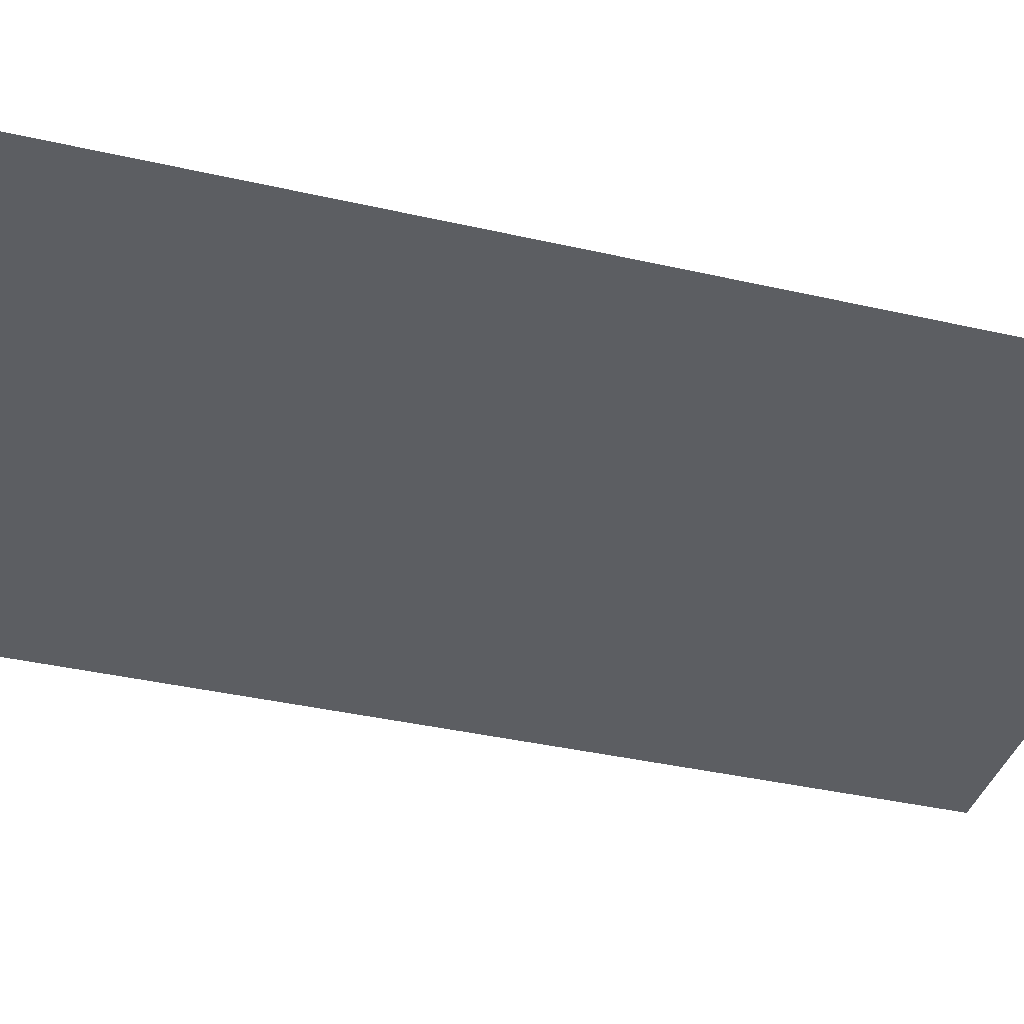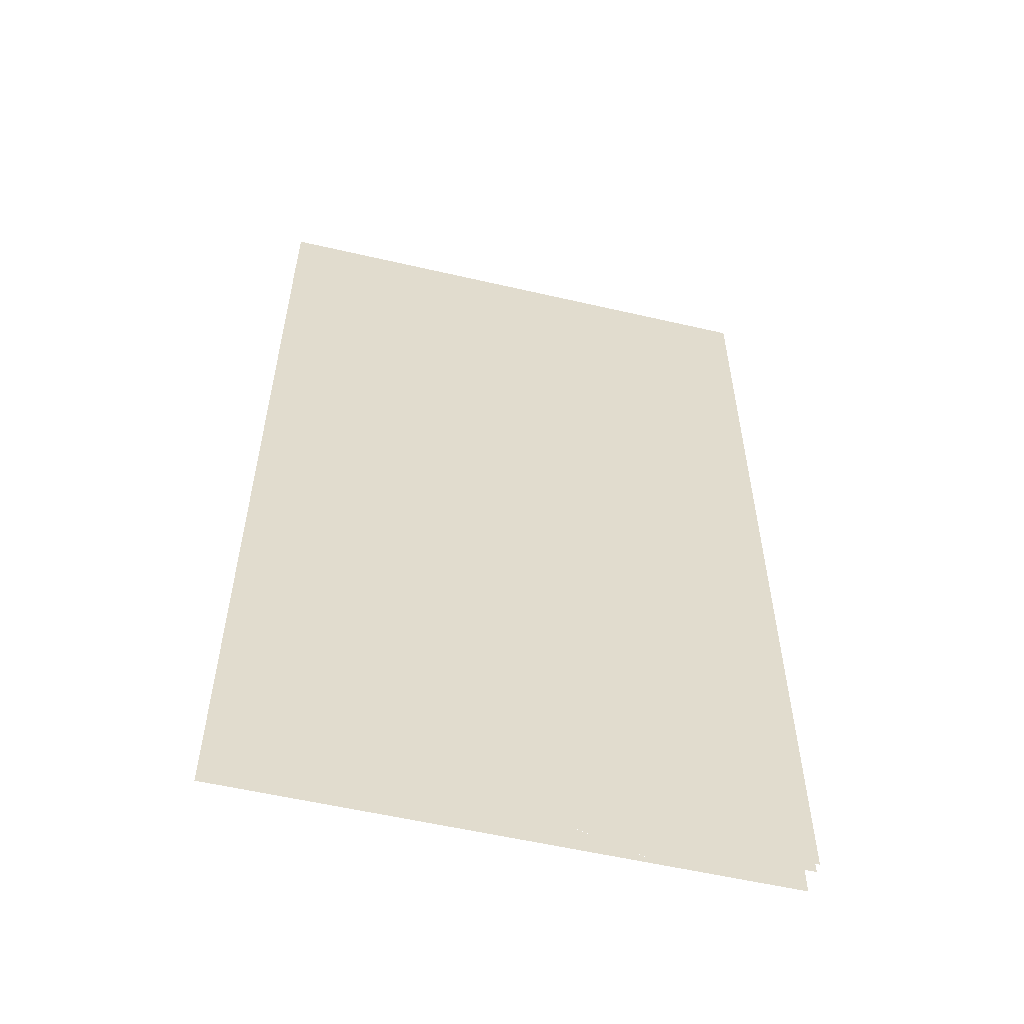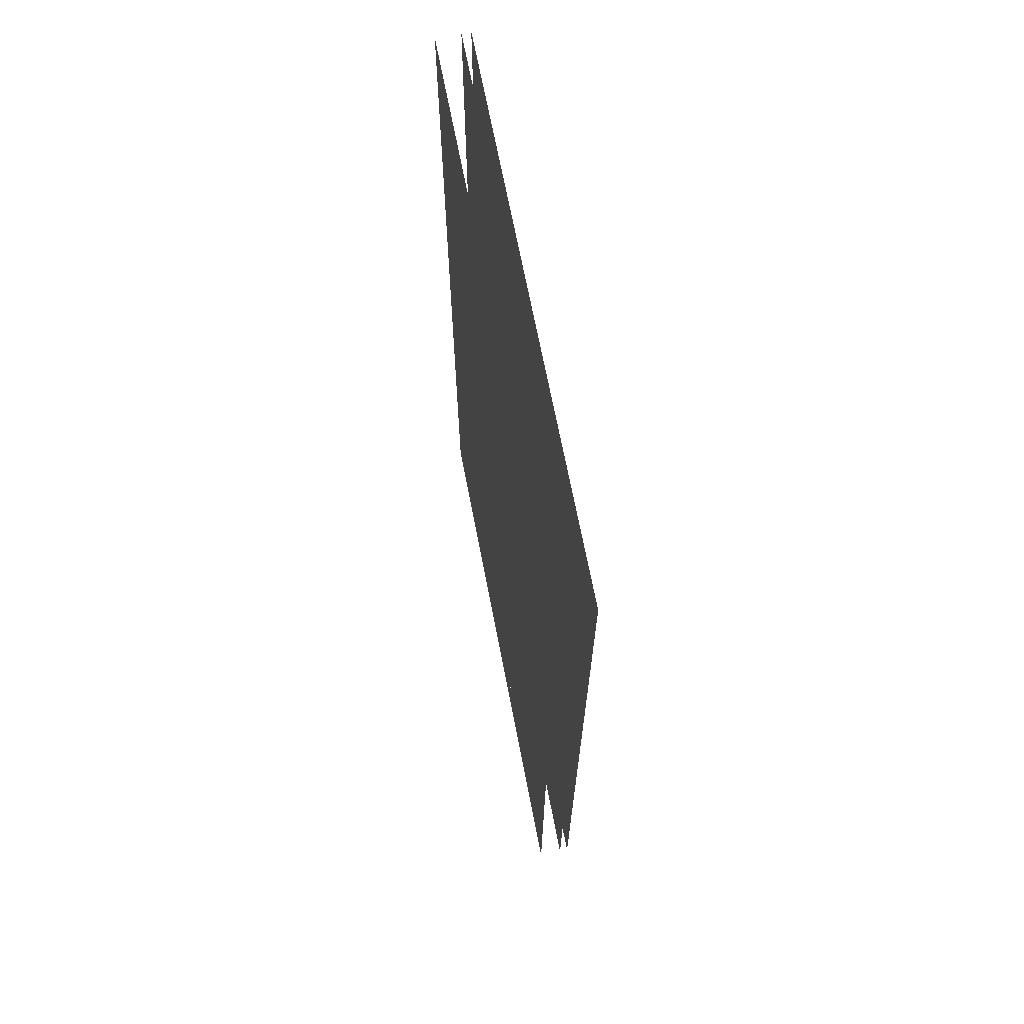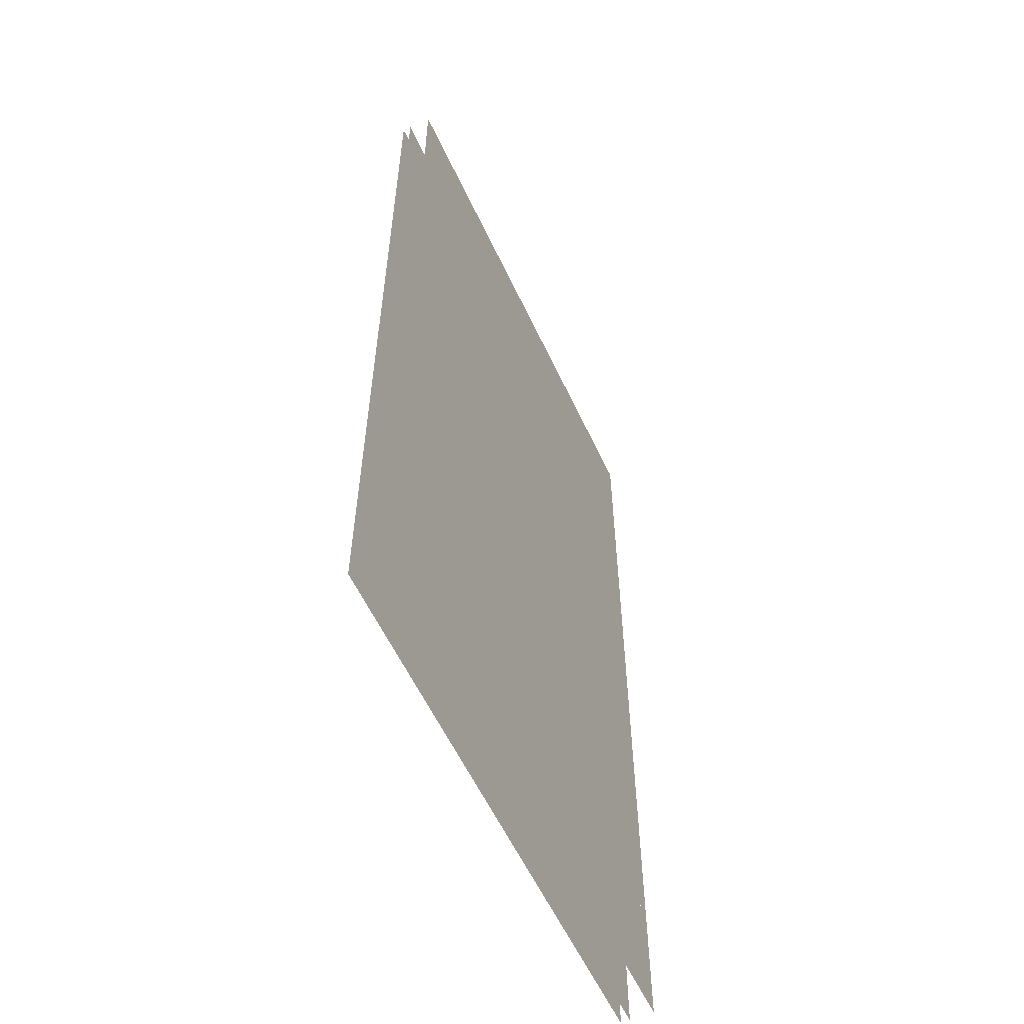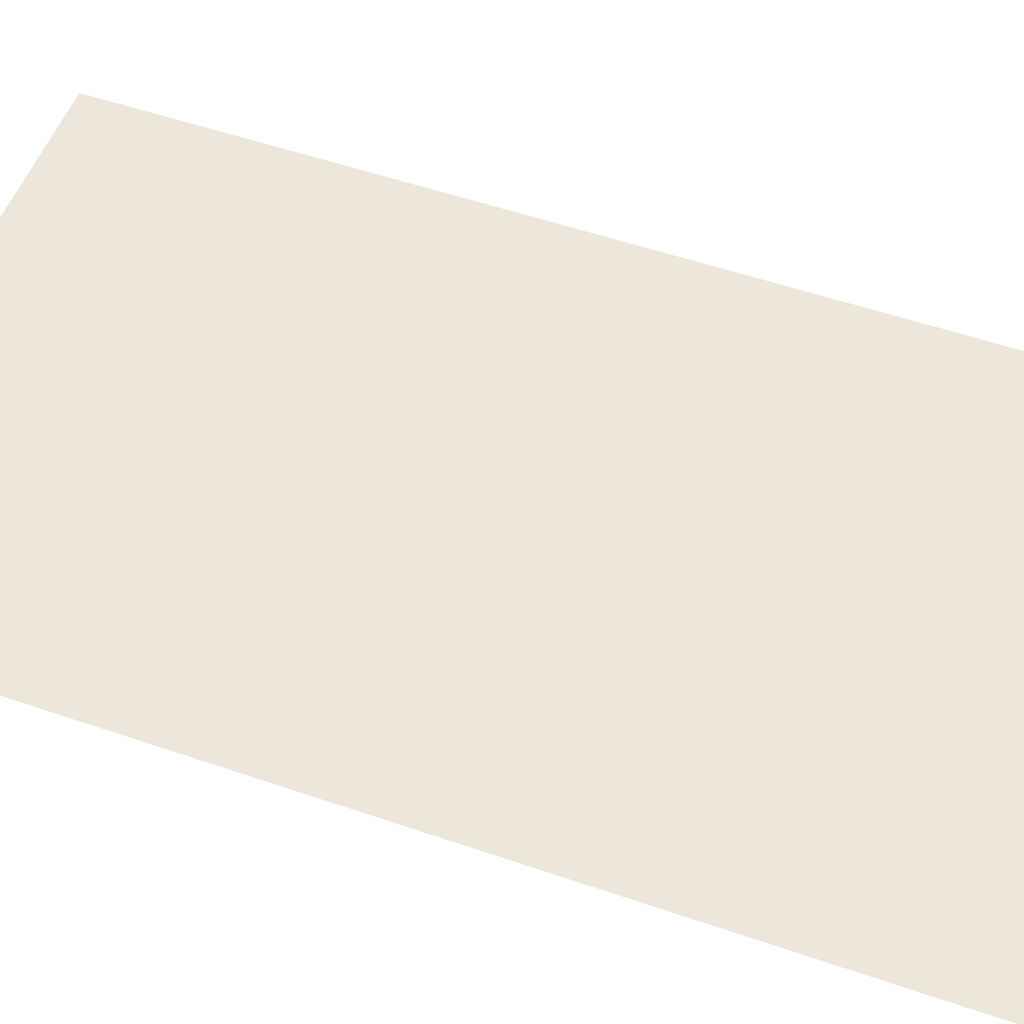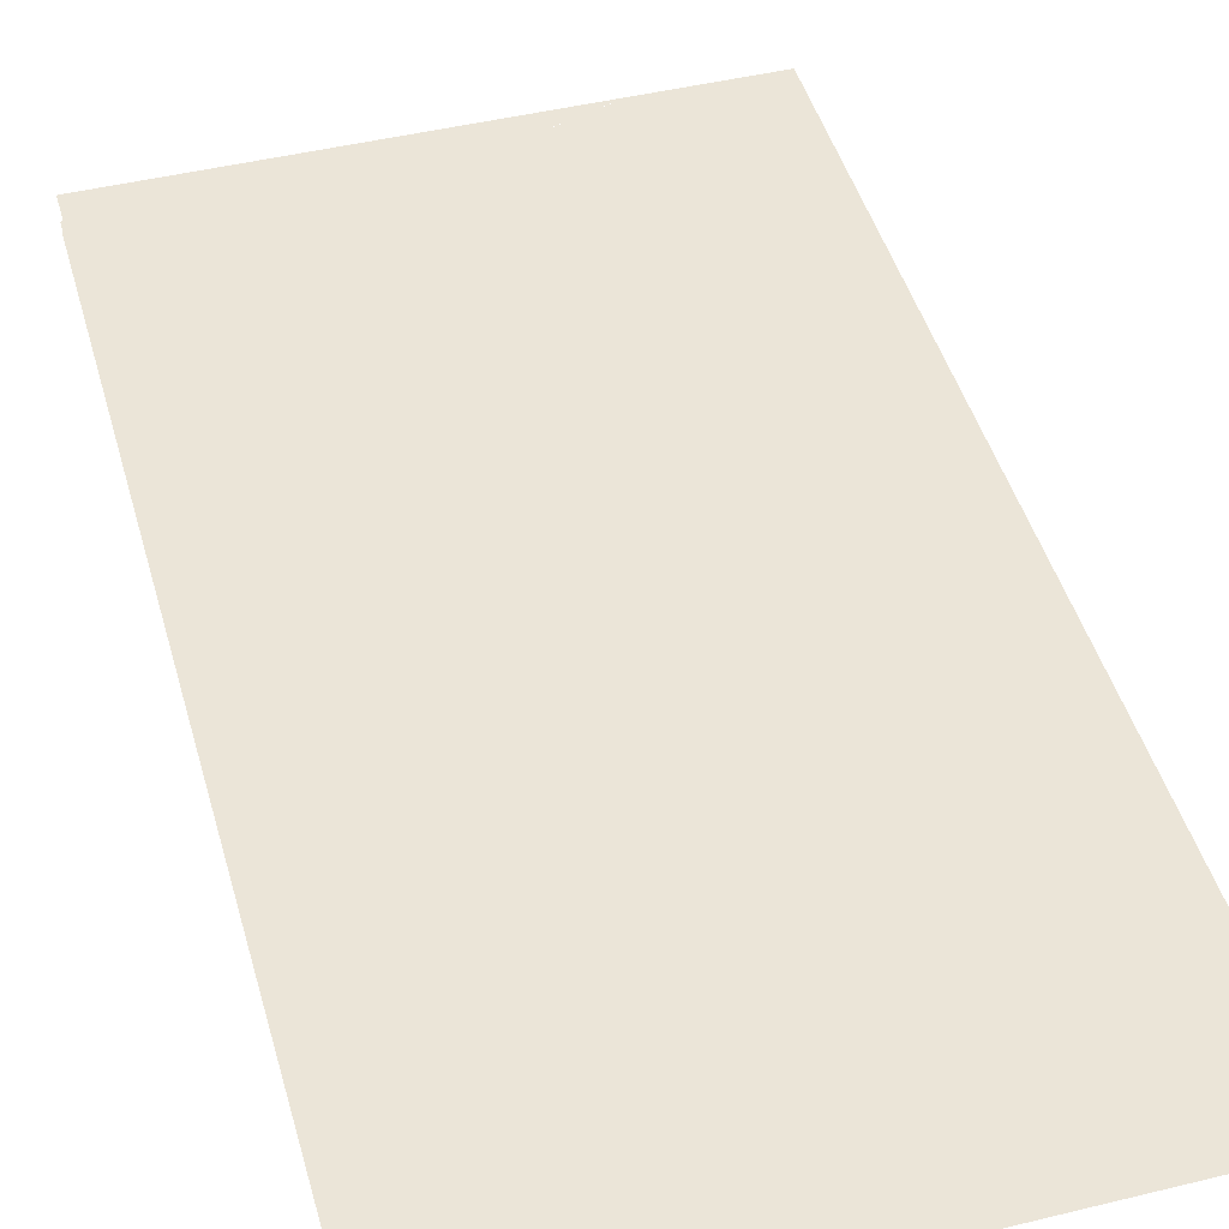
<metadata>
{"format":"obj","ext":"obj","renderer":"f3d","projection":"perspective","resolution":1024,"background":"white","views":[{"elev":-38.2,"azim":-106.2,"up":"+Z"},{"elev":-56.6,"azim":166.4,"up":"+Y"},{"elev":69.5,"azim":79.0,"up":"+Y"},{"elev":-58.5,"azim":-65.0,"up":"+Y"},{"elev":53.6,"azim":-69.8,"up":"+Z"},{"elev":46.0,"azim":164.4,"up":"+Z"}]}
</metadata>
<code>
g DecalMesh_MetroArea_Decal_Graffiti_06__29
v -0.8179 -0.7127 -0.05958
v -0.58 -1.457 -0.05958
v 0.3356 -1.457 -0.05958
v 0.8188 -0.1895 -0.05958
v -0.8179 -0.7127 -0.05958
v 0.3356 -1.457 -0.05958
v 0.8188 -0.1895 -0.05958
v 0.3356 -1.457 -0.05958
v 0.8188 -1.457 -0.05958
v 0.8188 0.5115 -0.05958
v 0.7468 1.463 -0.05958
v -0.6711 1.463 -0.05958
v 0.8188 0.5115 -0.05958
v 0.8188 1.463 -0.05958
v 0.7468 1.463 -0.05958
v -0.8179 -0.7127 -0.05958
v 0.8188 -0.1895 -0.05958
v -0.8188 1.307 -0.05958
v -0.8179 -0.7127 -0.05958
v -0.8188 1.307 -0.05958
v -0.8188 -0.7021 -0.05958
v -0.8179 -0.7127 -0.05958
v -0.8188 -0.7021 -0.05958
v -0.8188 -0.7101 -0.05958
v 0.8188 -0.1895 -0.05958
v 0.8188 0.5115 -0.05958
v -0.6711 1.463 -0.05958
v 0.8188 -0.1895 -0.05958
v -0.6711 1.463 -0.05958
v -0.8188 1.463 -0.05958
v 0.8188 -0.1895 -0.05958
v -0.8188 1.463 -0.05958
v -0.8188 1.307 -0.05958
v -0.8179 -0.7127 -0.05958
v -0.8188 -0.7101 -0.05958
v -0.8188 -0.713 -0.05958
v -0.8179 -0.7127 -0.05958
v -0.8188 -0.713 -0.05958
v -0.5806 -1.457 -0.05958
v -0.8179 -0.7127 -0.05958
v -0.5806 -1.457 -0.05958
v -0.58 -1.457 -0.05958
v -0.8188 -0.713 -0.05958
v -0.8188 -1.457 -0.05958
v -0.5806 -1.457 -0.05958
v 0.8188 -0.9661 -0.0329
v 0.1066 1.463 -0.0329
v -0.8188 1.447 -0.0329
v 0.8188 -0.9661 -0.0329
v -0.8188 1.447 -0.0329
v -0.8188 -0.1719 -0.0329
v 0.1066 1.463 -0.0329
v -0.8188 1.463 -0.0329
v -0.8188 1.447 -0.0329
v 0.8188 -0.9661 -0.0329
v 0.8188 -0.6698 -0.0329
v 0.1369 1.463 -0.0329
v 0.8188 -0.9661 -0.0329
v 0.1369 1.463 -0.0329
v 0.1066 1.463 -0.0329
v 0.8188 -1.056 -0.0329
v -0.8188 -0.2317 -0.0329
v -0.8188 -1.457 -0.0329
v 0.8188 -1.056 -0.0329
v -0.8188 -1.457 -0.0329
v -0.4351 -1.457 -0.0329
v 0.8188 -1.056 -0.0329
v 0.8188 -0.9661 -0.0329
v -0.8188 -0.1719 -0.0329
v 0.8188 -1.056 -0.0329
v -0.8188 -0.1719 -0.0329
v -0.8188 -0.2317 -0.0329
v -0.7999 1.463 0.03883
v -0.8188 1.463 0.03883
v -0.8188 1.358 0.03883
v 0.5422 -1.145 0.03883
v -0.2915 1.463 0.03883
v -0.8188 -0.104 0.03883
v 0.5422 -1.145 0.03883
v -0.8188 -0.104 0.03883
v -0.8188 -1.457 0.03883
v 0.5422 -1.145 0.03883
v -0.8188 -1.457 0.03883
v -0.4351 -1.457 0.03883
v -0.2915 1.463 0.03883
v -0.7999 1.463 0.03883
v -0.8188 1.358 0.03883
v -0.2915 1.463 0.03883
v -0.8188 1.358 0.03883
v -0.8188 -0.104 0.03883
v 0.5422 -1.145 0.03883
v 0.006237 1.463 0.03883
v -0.2915 1.463 0.03883
v 0.5422 -1.145 0.03883
v 0.8188 -1.056 0.03883
v 0.09832 1.463 0.03883
v 0.5422 -1.145 0.03883
v 0.09832 1.463 0.03883
v 0.006237 1.463 0.03883
v 0.8188 -1.056 0.03883
v 0.8188 -0.6698 0.03883
v 0.1369 1.463 0.03883
v 0.8188 -1.056 0.03883
v 0.1369 1.463 0.03883
v 0.09832 1.463 0.03883
v 0.8188 -1.056 -0.0329
v -0.4345 -1.457 -0.0329
v 0.8188 -1.457 -0.0329
v 0.5422 -1.145 0.03883
v -0.4345 -1.457 0.03883
v 0.4865 -1.457 0.03883
v 0.5422 -1.145 0.03883
v 0.4865 -1.457 0.03883
v 0.5643 -1.457 0.03883
v 0.5422 -1.145 0.03883
v 0.5643 -1.457 0.03883
v 0.642 -1.457 0.03883
v 0.8188 -1.056 0.03883
v 0.5422 -1.145 0.03883
v 0.642 -1.457 0.03883
v 0.8188 -1.056 0.03883
v 0.642 -1.457 0.03883
v 0.8188 -1.457 0.03883
v 0.8188 -0.6698 -0.0329
v 0.8188 1.463 -0.0329
v 0.1369 1.463 -0.0329
v 0.8188 -0.6698 0.03883
v 0.8188 1.37 0.03883
v 0.7399 1.463 0.03883
v 0.8188 -0.6698 0.03883
v 0.7399 1.463 0.03883
v 0.1369 1.463 0.03883
v 0.8188 1.37 0.03883
v 0.8188 1.463 0.03883
v 0.7399 1.463 0.03883
g DecalMesh_MetroArea_Decal_Graffiti_06__29_0
f 3 2 1
f 6 5 4
f 9 8 7
f 12 11 10
f 15 14 13
f 18 17 16
f 21 20 19
f 24 23 22
f 27 26 25
f 30 29 28
f 33 32 31
f 36 35 34
f 39 38 37
f 42 41 40
f 45 44 43
f 48 47 46
f 51 50 49
f 54 53 52
f 57 56 55
f 60 59 58
f 63 62 61
f 66 65 64
f 69 68 67
f 72 71 70
f 75 74 73
f 78 77 76
f 81 80 79
f 84 83 82
f 87 86 85
f 90 89 88
f 93 92 91
f 96 95 94
f 99 98 97
f 102 101 100
f 105 104 103
f 108 107 106
f 111 110 109
f 114 113 112
f 117 116 115
f 120 119 118
f 123 122 121
f 126 125 124
f 129 128 127
f 132 131 130
f 135 134 133

</code>
